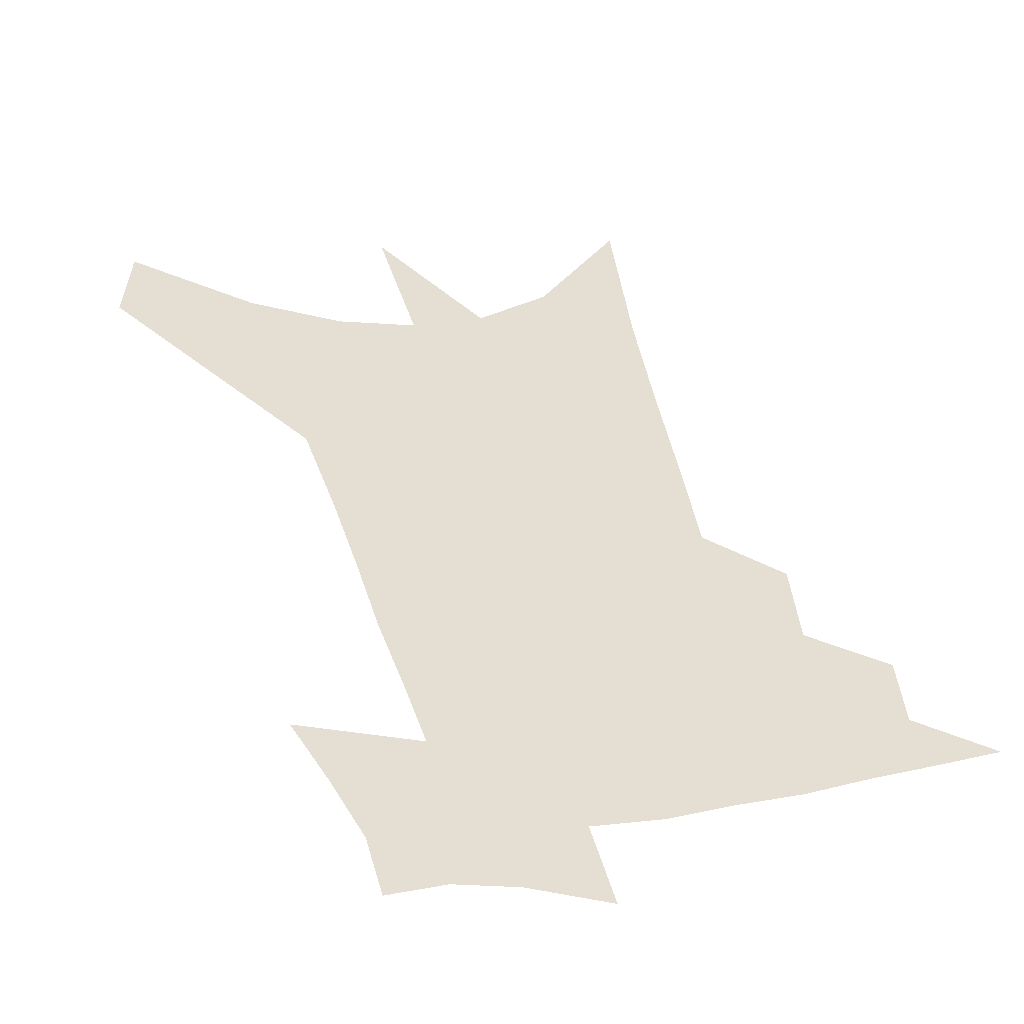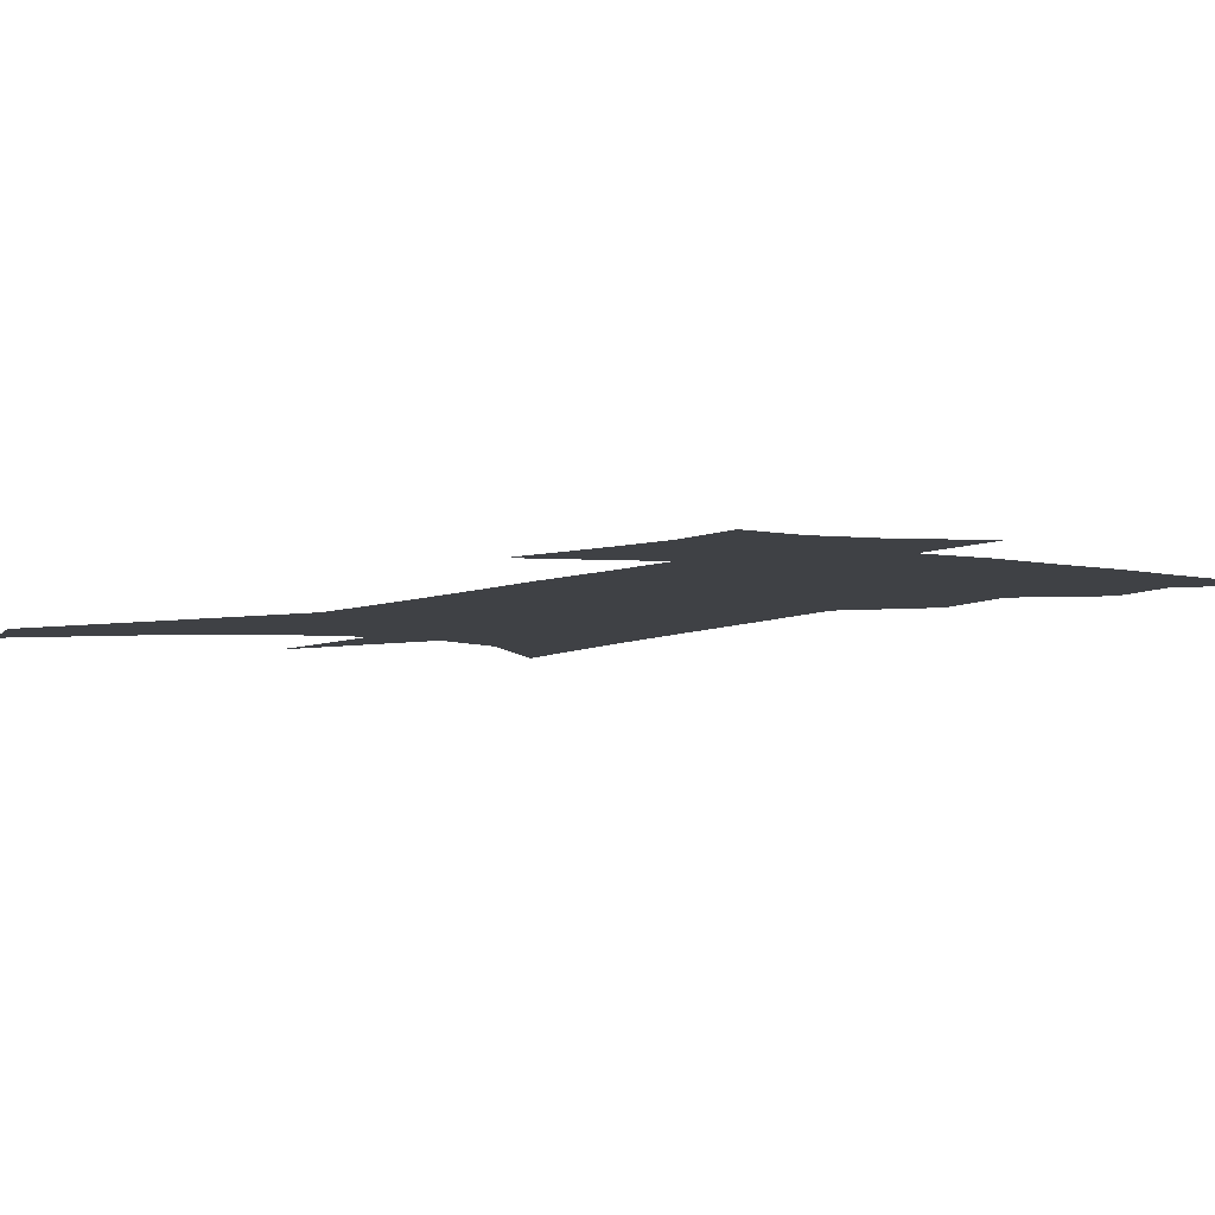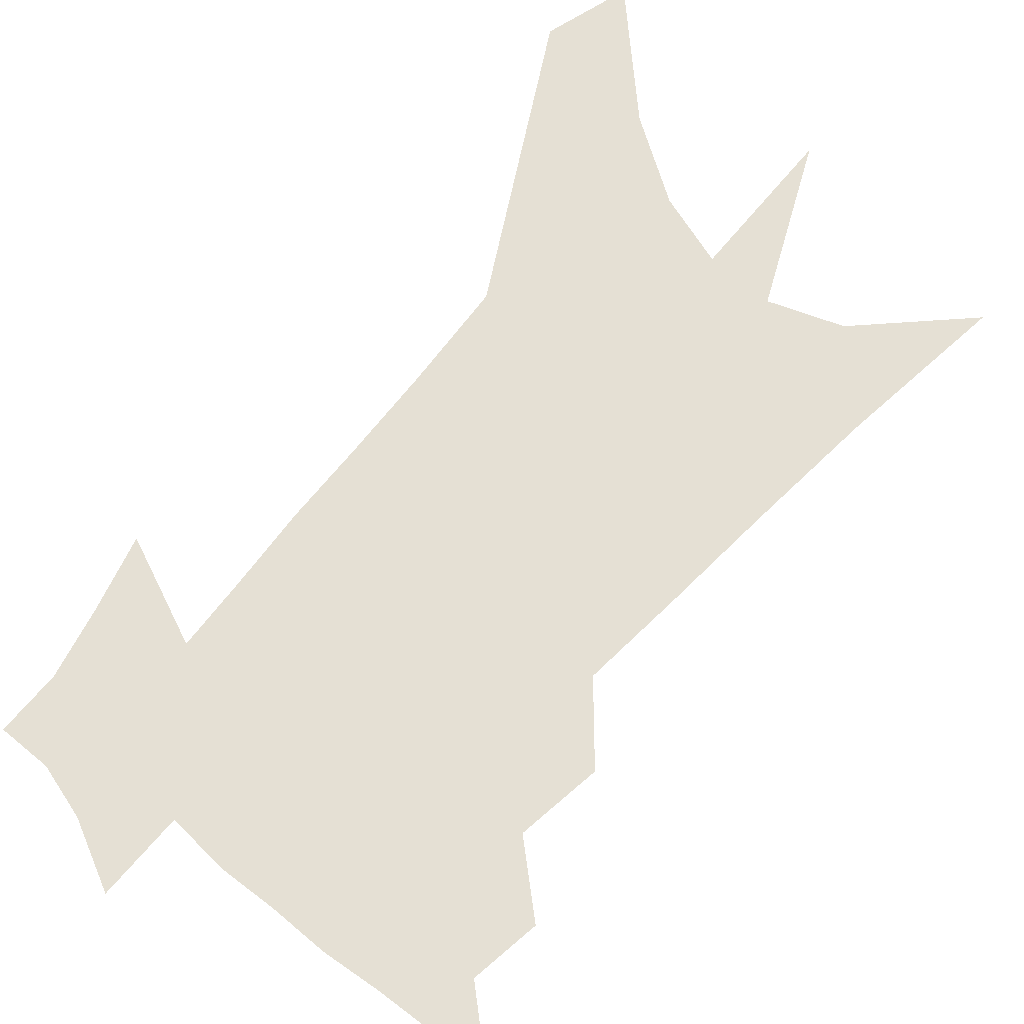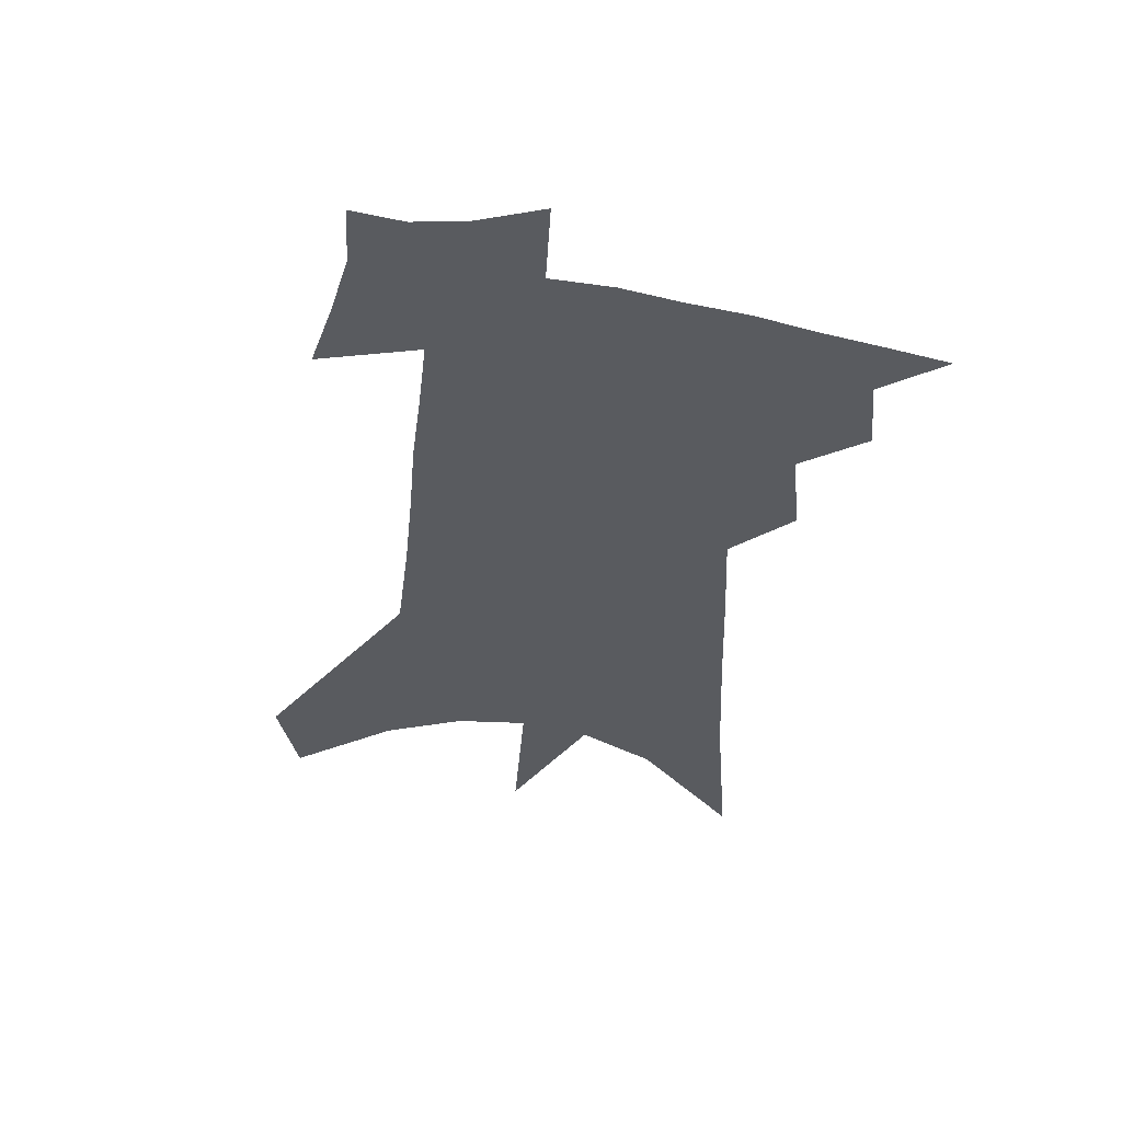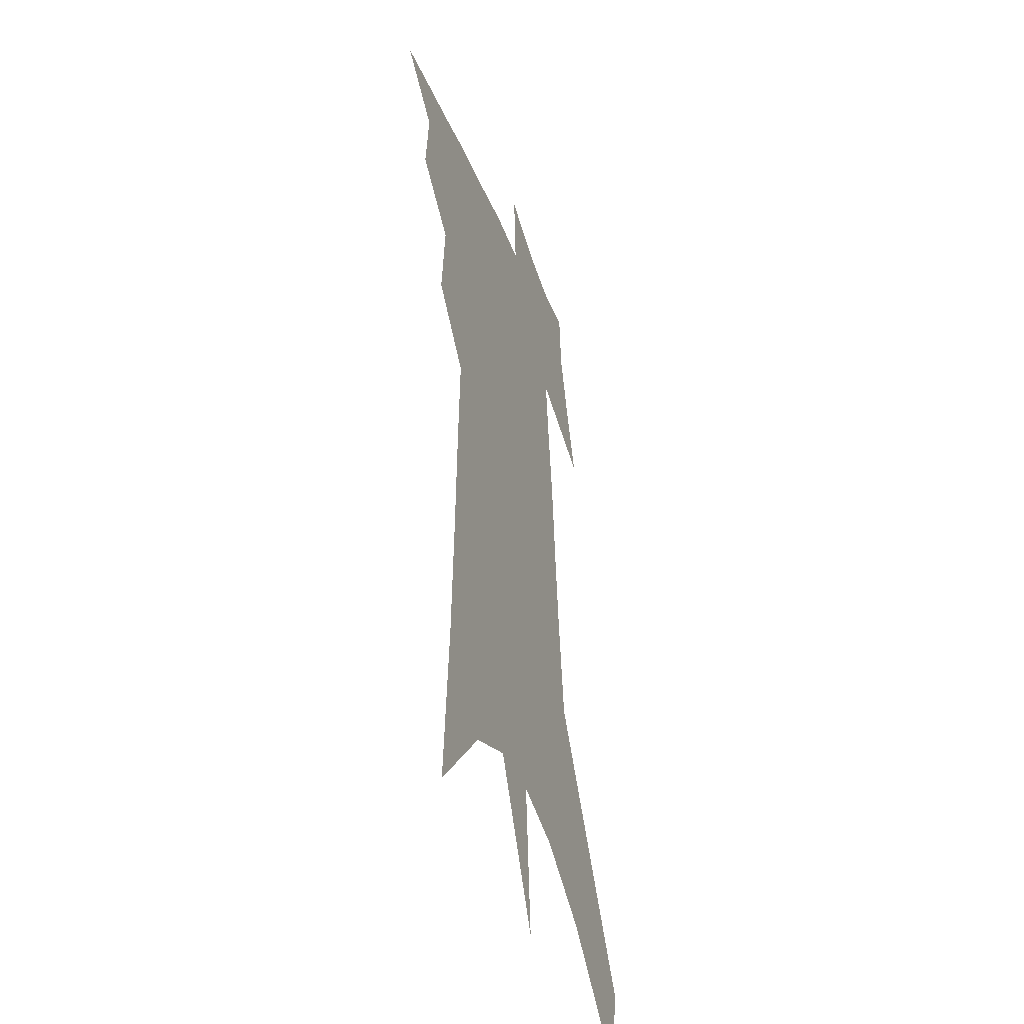
<metadata>
{"format":"obj","ext":"obj","renderer":"f3d","projection":"perspective","resolution":1024,"background":"white","views":[{"elev":37.1,"azim":169.8,"up":"+Z"},{"elev":-5.6,"azim":149.1,"up":"+Z"},{"elev":65.3,"azim":-136.9,"up":"+Z"},{"elev":55.3,"azim":-168.1,"up":"+Y"},{"elev":-39.9,"azim":-70.7,"up":"+Y"}]}
</metadata>
<code>
v 511.3 419.1 0
v 528.5 381.6 0
v 530.7 403.2 0
v 528.9 421 0
v 546 338.8 0
v 548.5 365.3 0
v 549.4 386.4 0
v 549.1 405.2 0
v 547.2 422.9 0
v 557.4 155.1 0
v 561.3 209.1 0
v 563 251.3 0
v 564 286.8 0
v 565.3 318.5 0
v 567.2 346.8 0
v 567.9 369.6 0
v 568 389.1 0
v 567 406.9 0
v 564.8 425.3 0
v 585.6 185.6 0
v 585.4 227.4 0
v 585.2 264.6 0
v 585.2 297.6 0
v 585.2 325.2 0
v 585.6 350.2 0
v 585.6 371.3 0
v 585.8 391.1 0
v 584.6 408.4 0
v 583.3 426.2 0
v 607.7 194.7 0
v 606.1 232.4 0
v 604.8 264.6 0
v 604.1 301.5 0
v 603.3 326.5 0
v 603.2 352.2 0
v 603 372.9 0
v 602.9 392.2 0
v 602.7 409.4 0
v 600.9 427.9 0
v 632.9 145.6 0
v 629.3 195 0
v 626.6 235.1 0
v 624.4 269.4 0
v 622.7 301.4 0
v 621.3 329.4 0
v 620.7 352 0
v 619.8 374.6 0
v 619.8 392.5 0
v 619.8 409.9 0
v 620.2 427.1 0
v 618.7 454 0
v 652.2 188.5 0
v 648.2 229.9 0
v 644.6 266.1 0
v 642.8 295.9 0
v 641 323.2 0
v 639.6 347.7 0
v 637.4 372 0
v 636.5 392.1 0
v 636.4 409.5 0
v 637.4 426.1 0
v 640 444.6 0
v 678.7 172.7 0
v 674.2 213.9 0
v 670.1 250.8 0
v 665.9 285.1 0
v 662.9 314.5 0
v 660.7 340.5 0
v 657.5 366.4 0
v 654.9 389.2 0
v 652.7 408.3 0
v 653.2 424.6 0
v 657 440.5 0
v 714.4 140.4 0
v 720.9 167.7 0
v 688.6 376.5 0
v 681 399.8 0
v 674.8 421.2 0
v 673.4 441.4 0
f 3 4 1
f 6 7 2
f 2 7 3
f 7 8 3
f 3 8 4
f 8 9 4
f 14 15 5
f 5 15 6
f 15 16 6
f 6 16 7
f 16 17 7
f 7 17 8
f 17 18 8
f 8 18 9
f 18 19 9
f 10 20 11
f 20 21 11
f 11 21 12
f 21 22 12
f 12 22 13
f 22 23 13
f 13 23 14
f 23 24 14
f 14 24 15
f 24 25 15
f 15 25 16
f 25 26 16
f 16 26 17
f 26 27 17
f 17 27 18
f 27 28 18
f 18 28 19
f 28 29 19
f 20 30 21
f 30 31 21
f 21 31 22
f 31 32 22
f 22 32 23
f 32 33 23
f 23 33 24
f 33 34 24
f 24 34 25
f 34 35 25
f 25 35 26
f 35 36 26
f 26 36 27
f 36 37 27
f 27 37 28
f 37 38 28
f 28 38 29
f 38 39 29
f 40 41 30
f 30 41 31
f 41 42 31
f 31 42 32
f 42 43 32
f 32 43 33
f 43 44 33
f 33 44 34
f 44 45 34
f 34 45 35
f 45 46 35
f 35 46 36
f 46 47 36
f 36 47 37
f 47 48 37
f 37 48 38
f 48 49 38
f 38 49 39
f 49 50 39
f 41 52 42
f 52 53 42
f 42 53 43
f 53 54 43
f 43 54 44
f 54 55 44
f 44 55 45
f 55 56 45
f 45 56 46
f 56 57 46
f 46 57 47
f 57 58 47
f 47 58 48
f 58 59 48
f 48 59 49
f 59 60 49
f 49 60 50
f 60 61 50
f 50 61 51
f 61 62 51
f 52 63 53
f 63 64 53
f 53 64 54
f 64 65 54
f 54 65 55
f 65 66 55
f 55 66 56
f 66 67 56
f 56 67 57
f 67 68 57
f 57 68 58
f 68 69 58
f 58 69 59
f 69 70 59
f 59 70 60
f 70 71 60
f 60 71 61
f 71 72 61
f 61 72 62
f 72 73 62
f 63 74 64
f 74 75 64
f 64 75 65
f 70 76 71
f 76 77 71
f 71 77 72
f 77 78 72
f 72 78 73
f 78 79 73

</code>
